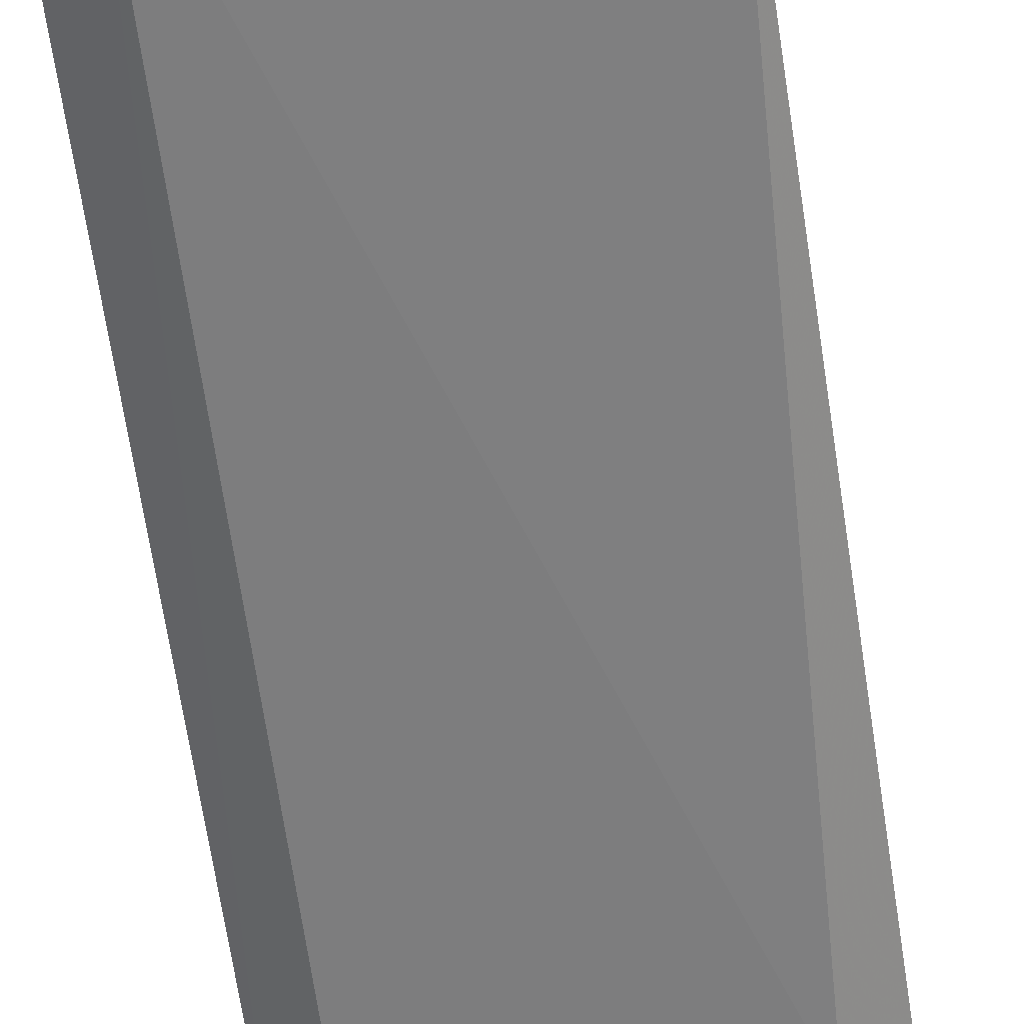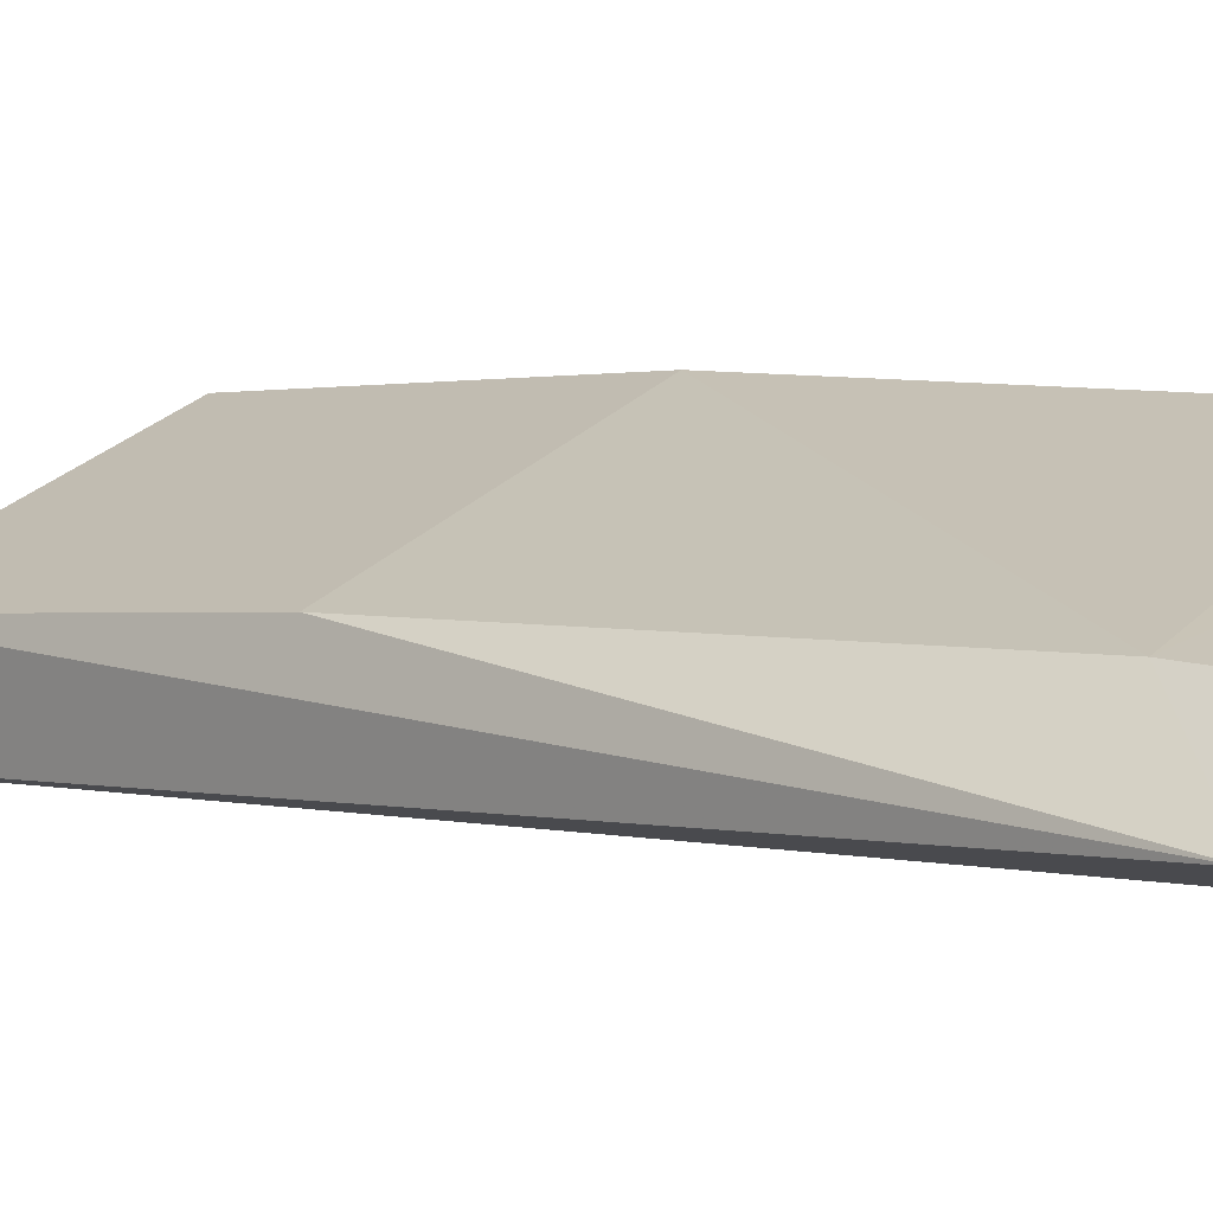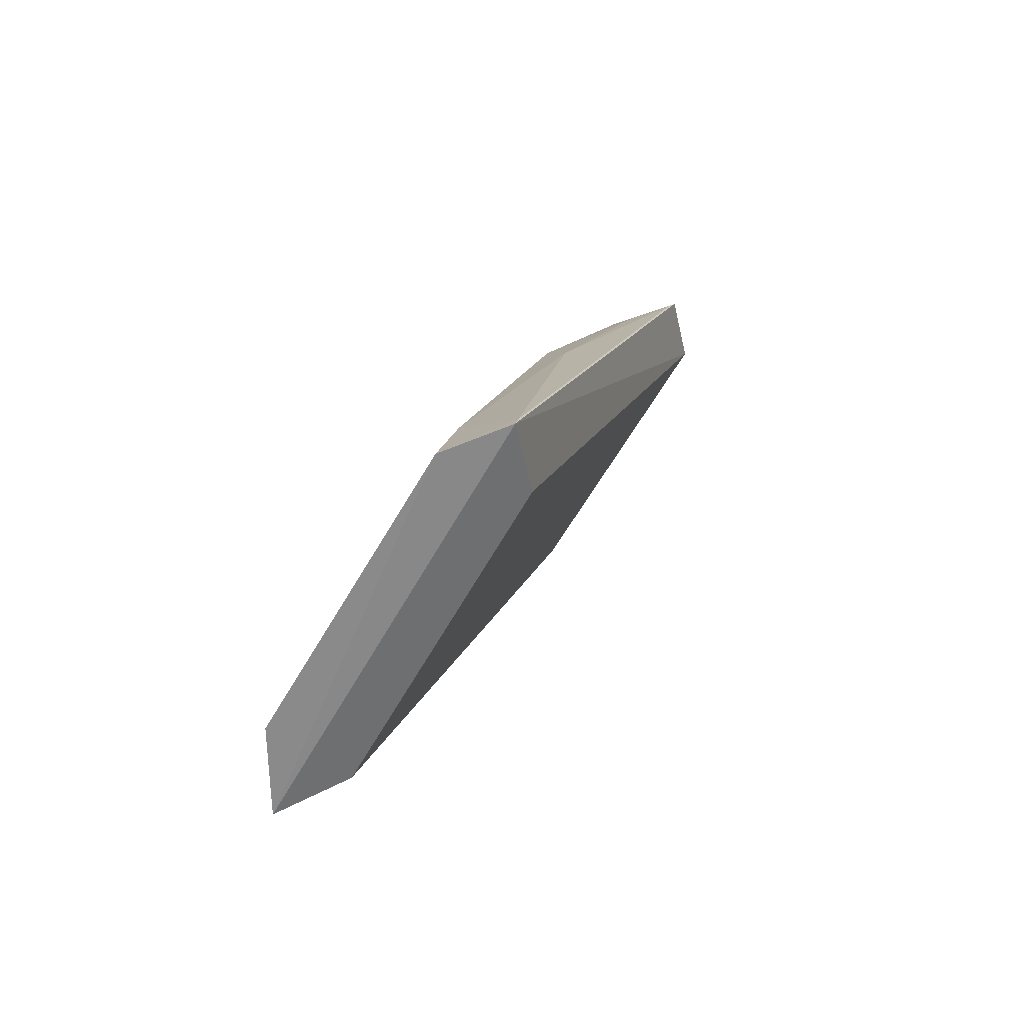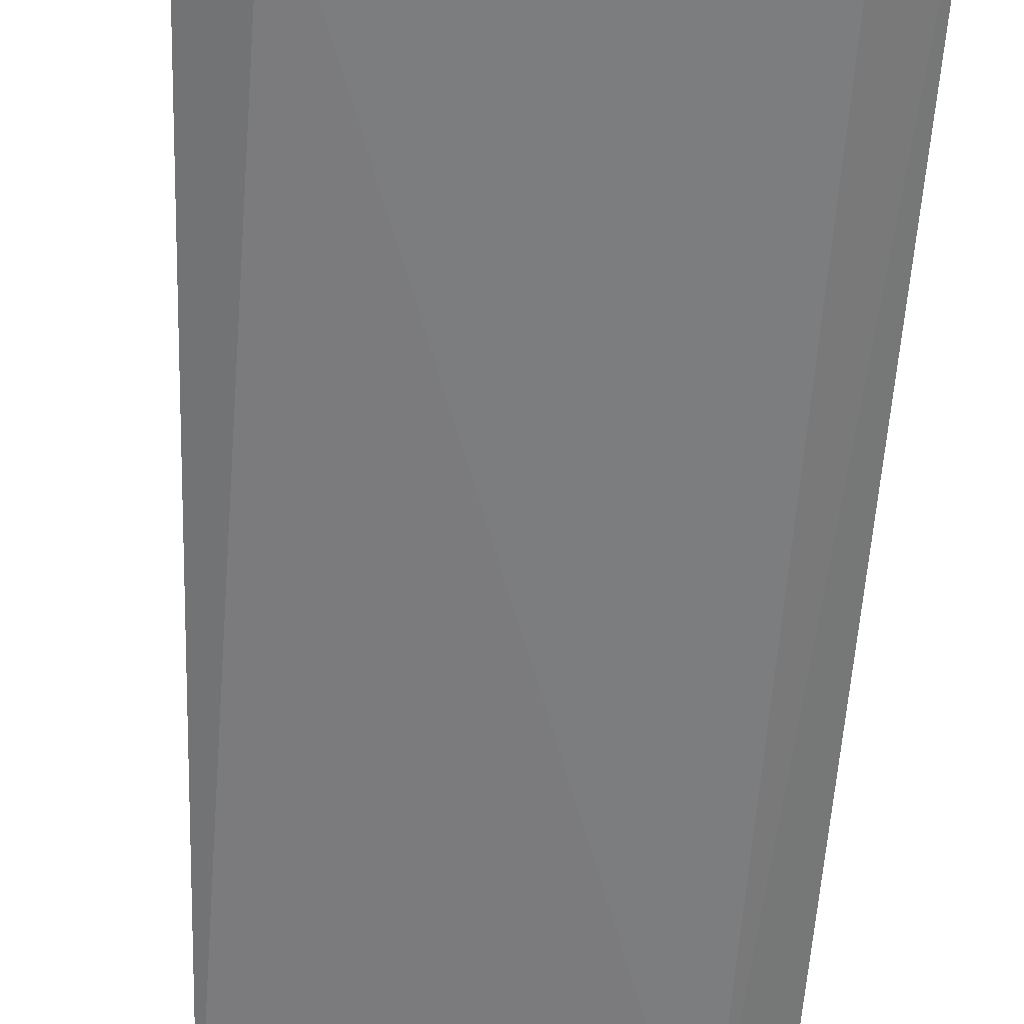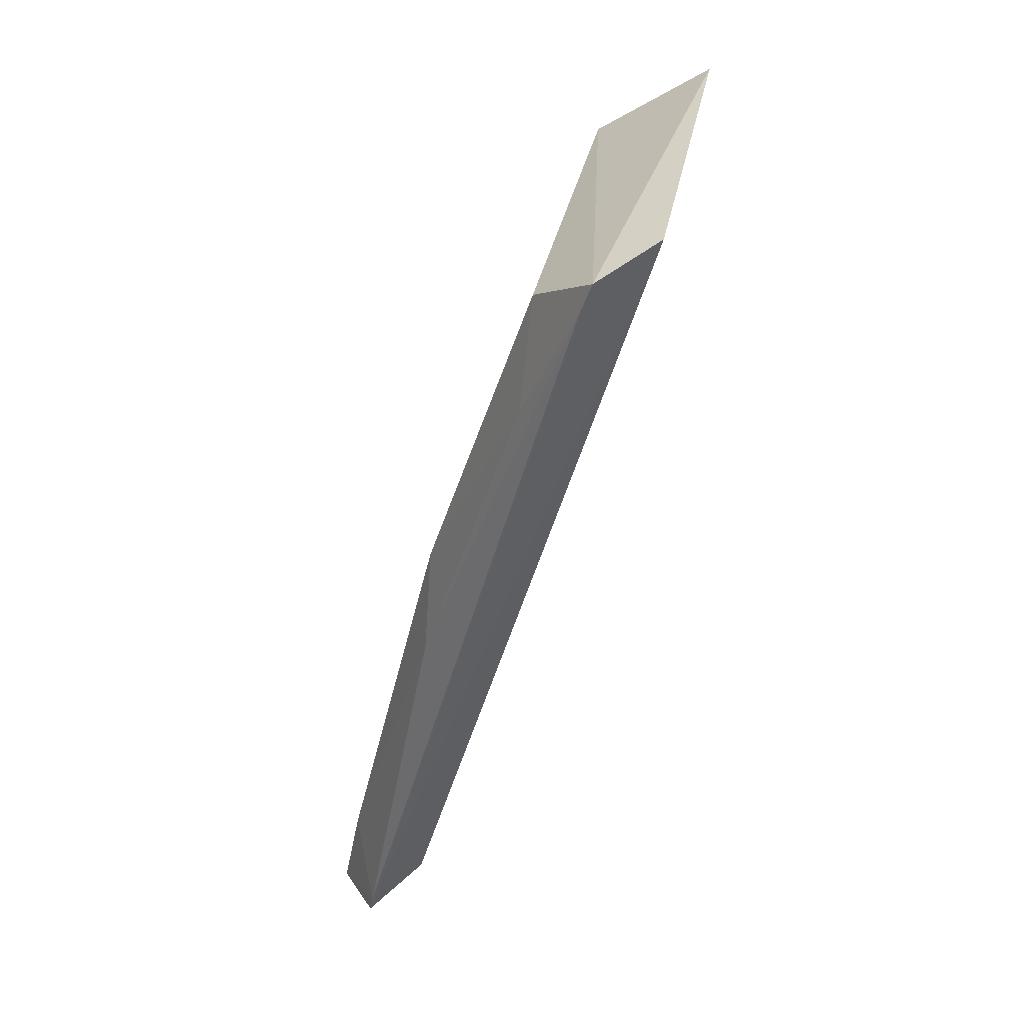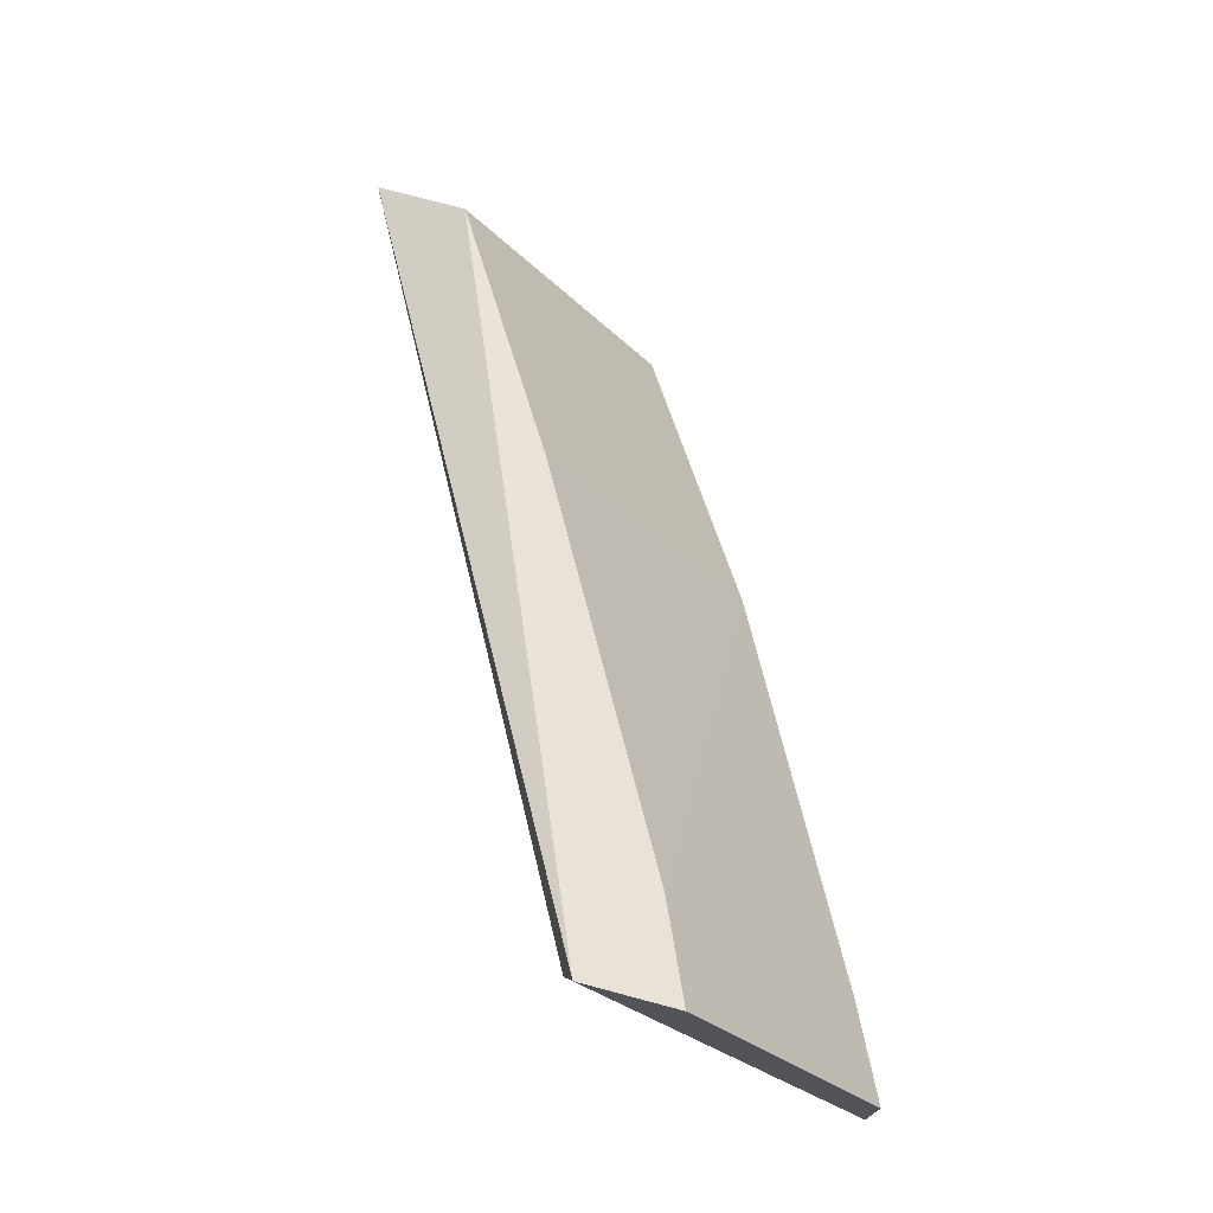
<metadata>
{"format":"obj","ext":"obj","renderer":"f3d","projection":"perspective","resolution":1024,"background":"white","views":[{"elev":-74.3,"azim":6.9,"up":"+Y"},{"elev":28.8,"azim":124.9,"up":"+Y"},{"elev":-69.7,"azim":-120.6,"up":"+Z"},{"elev":-43.5,"azim":175.7,"up":"+Y"},{"elev":39.3,"azim":-77.4,"up":"+Z"},{"elev":-29.5,"azim":125.7,"up":"+Z"}]}
</metadata>
<code>
v 0.02329 -0.1676 0.27
v 0.02953 -0.1279 0.1428
v 0.02215 -0.1525 0.2596
v -0.02215 -0.1242 0.155
v -0.02215 -0.1346 0.1469
v 0.01851 -0.1239 0.1551
v -0.02953 -0.1613 0.267
v 0.02215 -0.1346 0.1469
v -0.02215 -0.1216 0.1412
v 0.02215 -0.1381 0.2145
v -0.02215 -0.1525 0.2596
v -0.02215 -0.1685 0.2697
v -0.02953 -0.1279 0.1428
v 0.01876 -0.1213 0.1413
v -0.02215 -0.1381 0.2145
v -0.02953 -0.1283 0.1453
v -0.02733 -0.1519 0.2451
v -0.02656 -0.1381 0.2008
v -0.02953 -0.1597 0.2623
f 1 2 3
f 7 1 3
f 8 2 1
f 9 4 6
f 10 3 2
f 10 2 6
f 11 7 3
f 11 3 10
f 12 1 7
f 12 8 1
f 12 5 8
f 13 9 2
f 13 12 7
f 13 5 12
f 13 8 5
f 13 2 8
f 14 9 6
f 14 6 2
f 14 2 9
f 15 10 6
f 15 6 4
f 15 11 10
f 16 4 9
f 16 9 13
f 16 13 7
f 17 11 15
f 18 15 4
f 18 4 16
f 18 17 15
f 19 18 16
f 19 16 7
f 19 17 18
f 19 7 11
f 19 11 17

</code>
